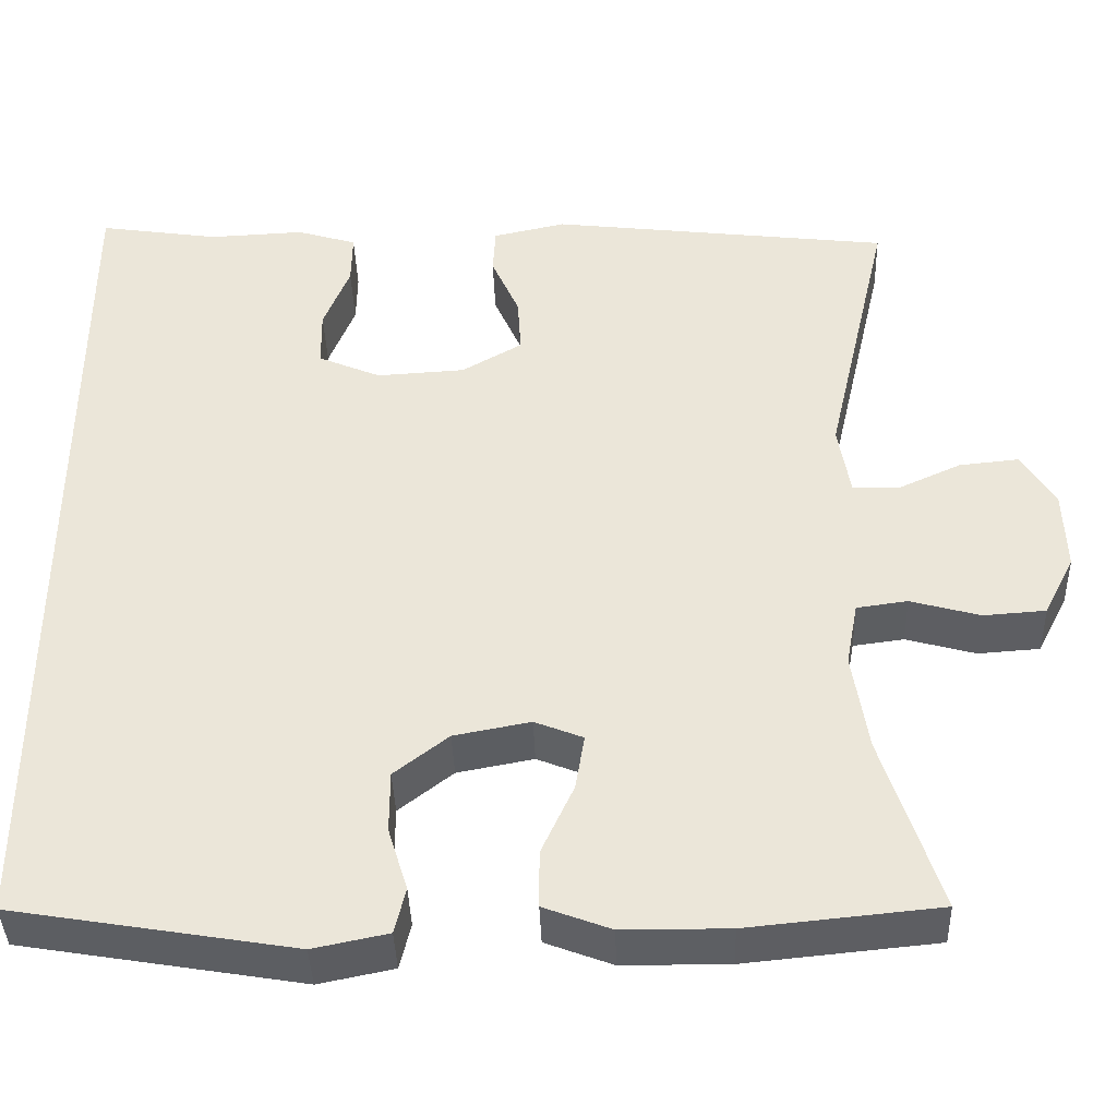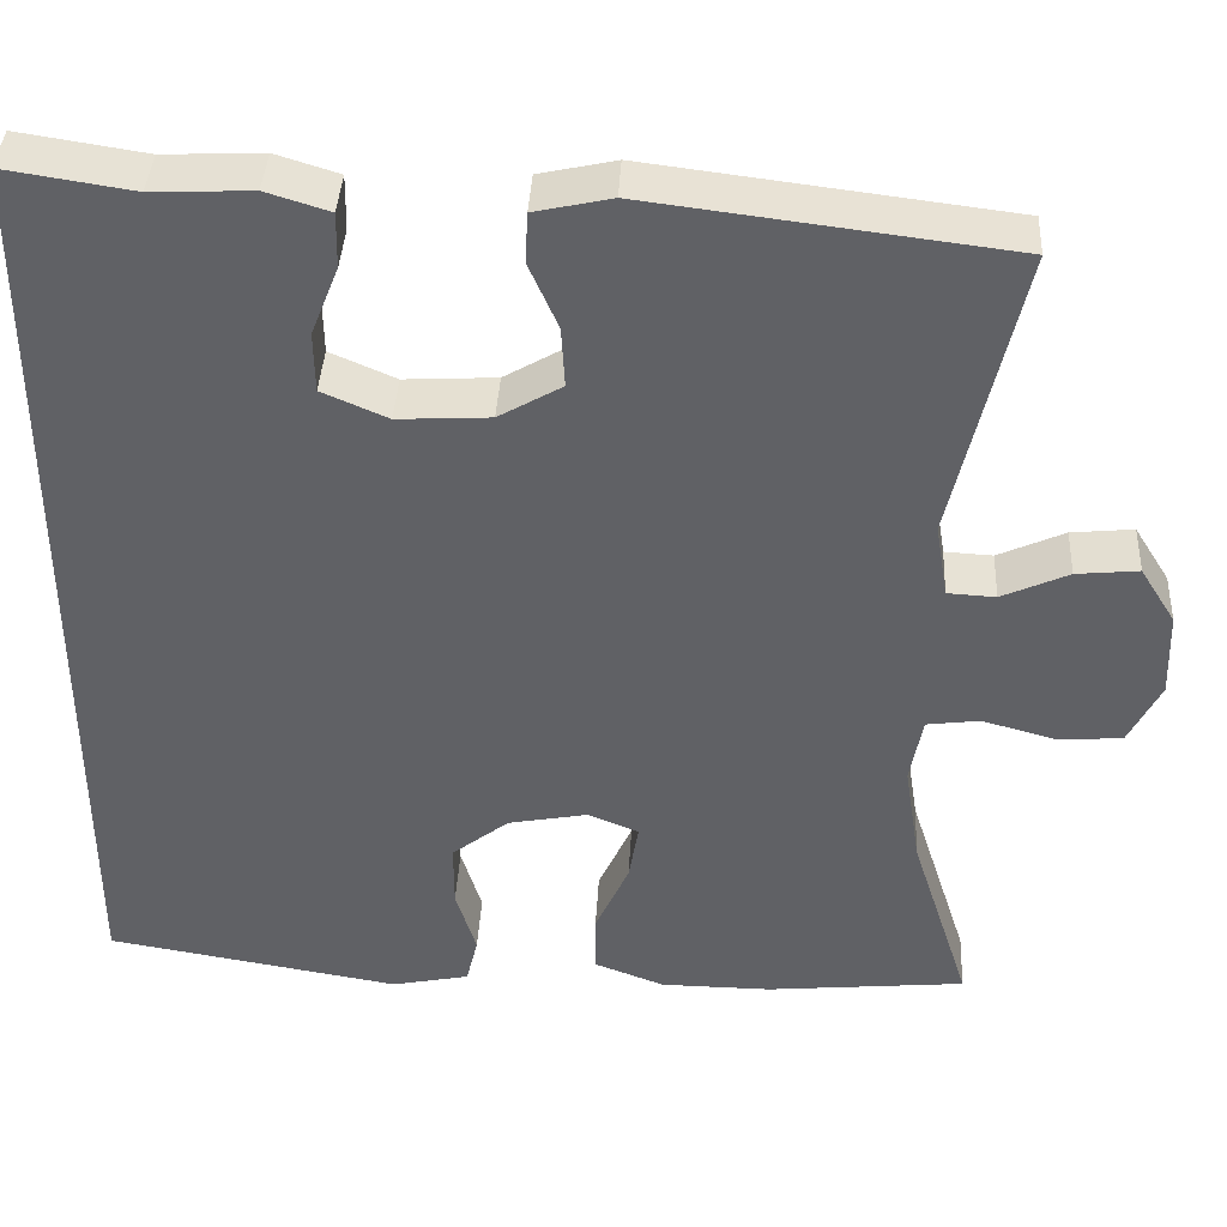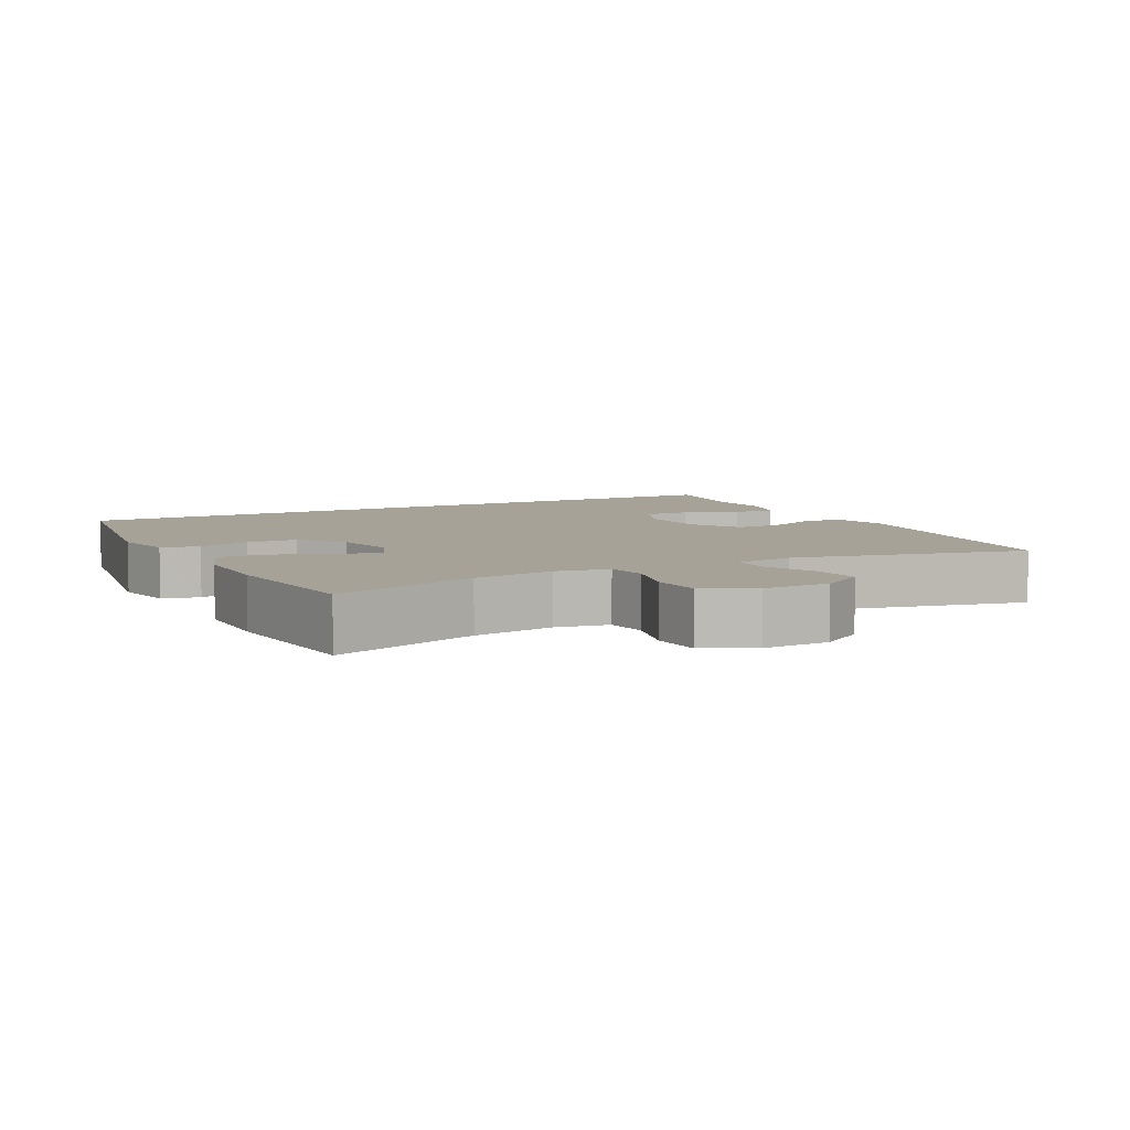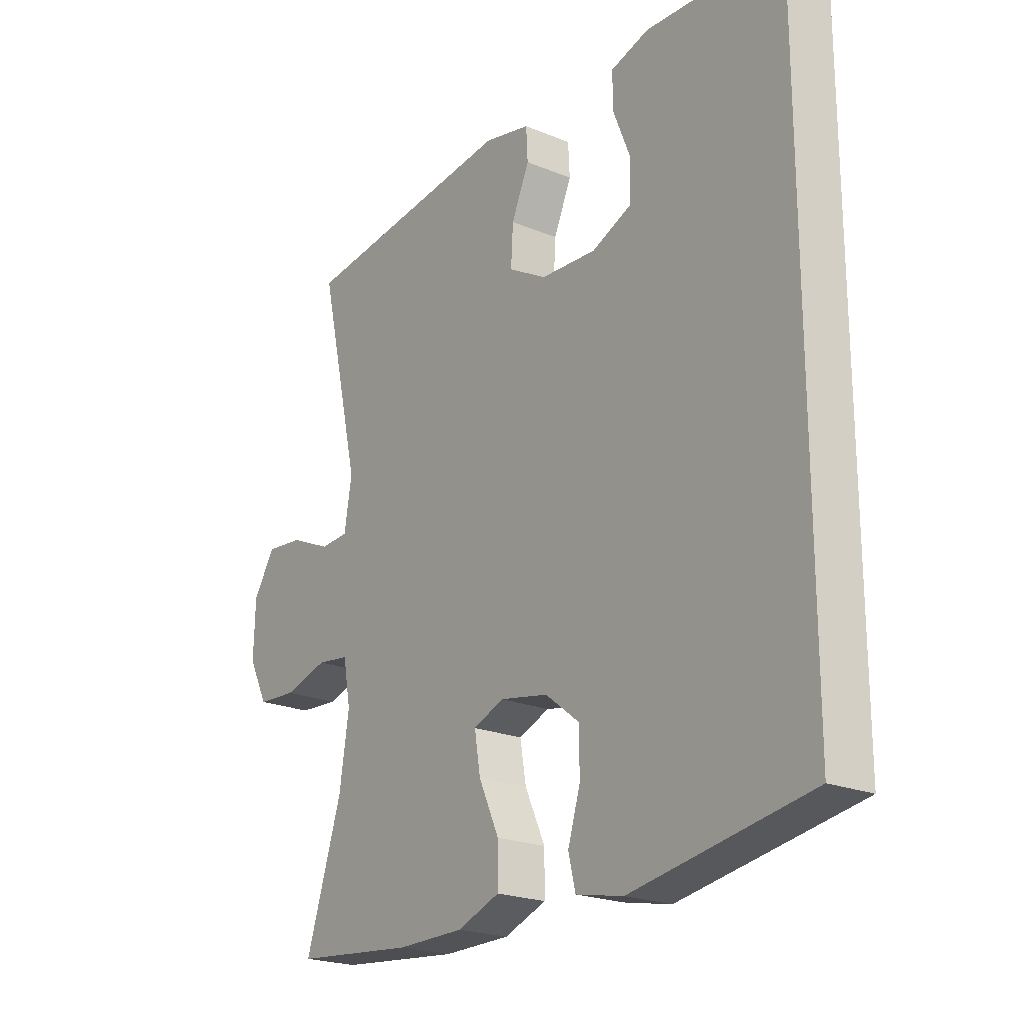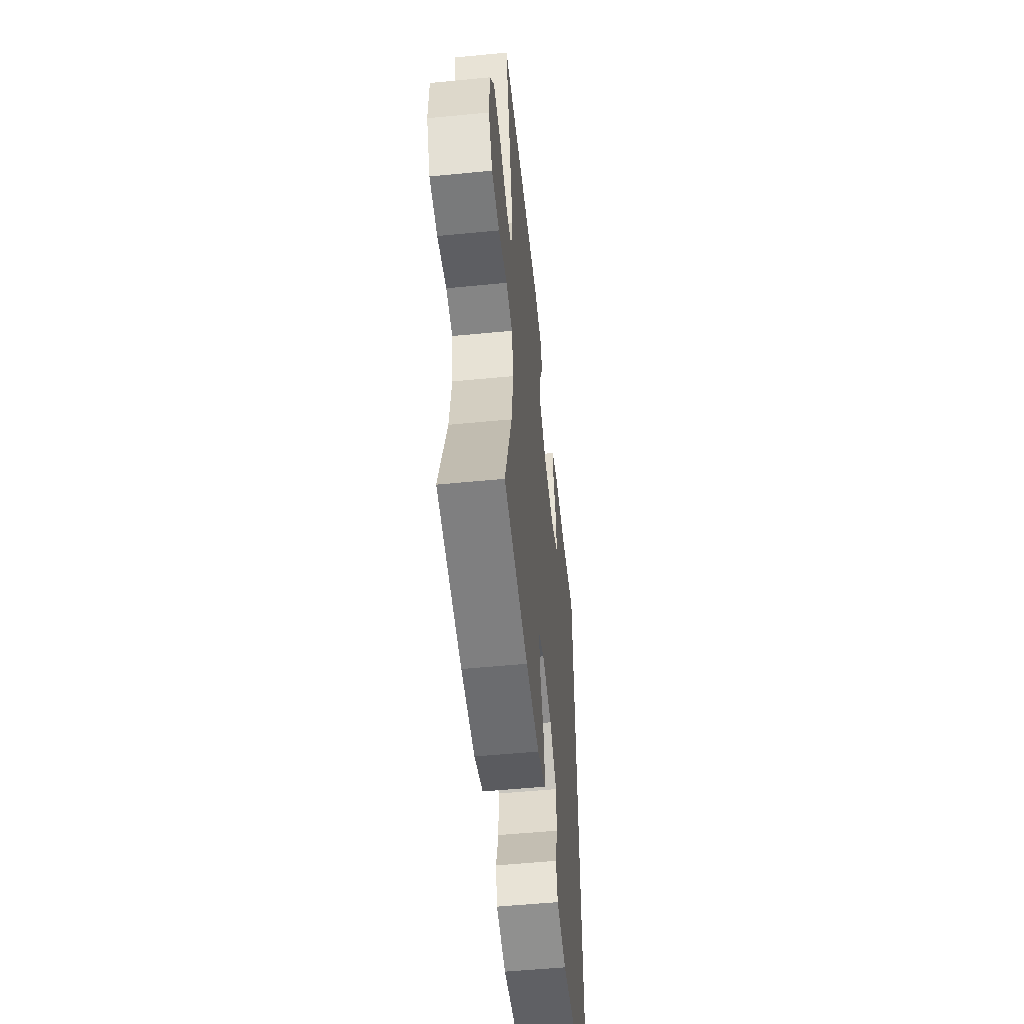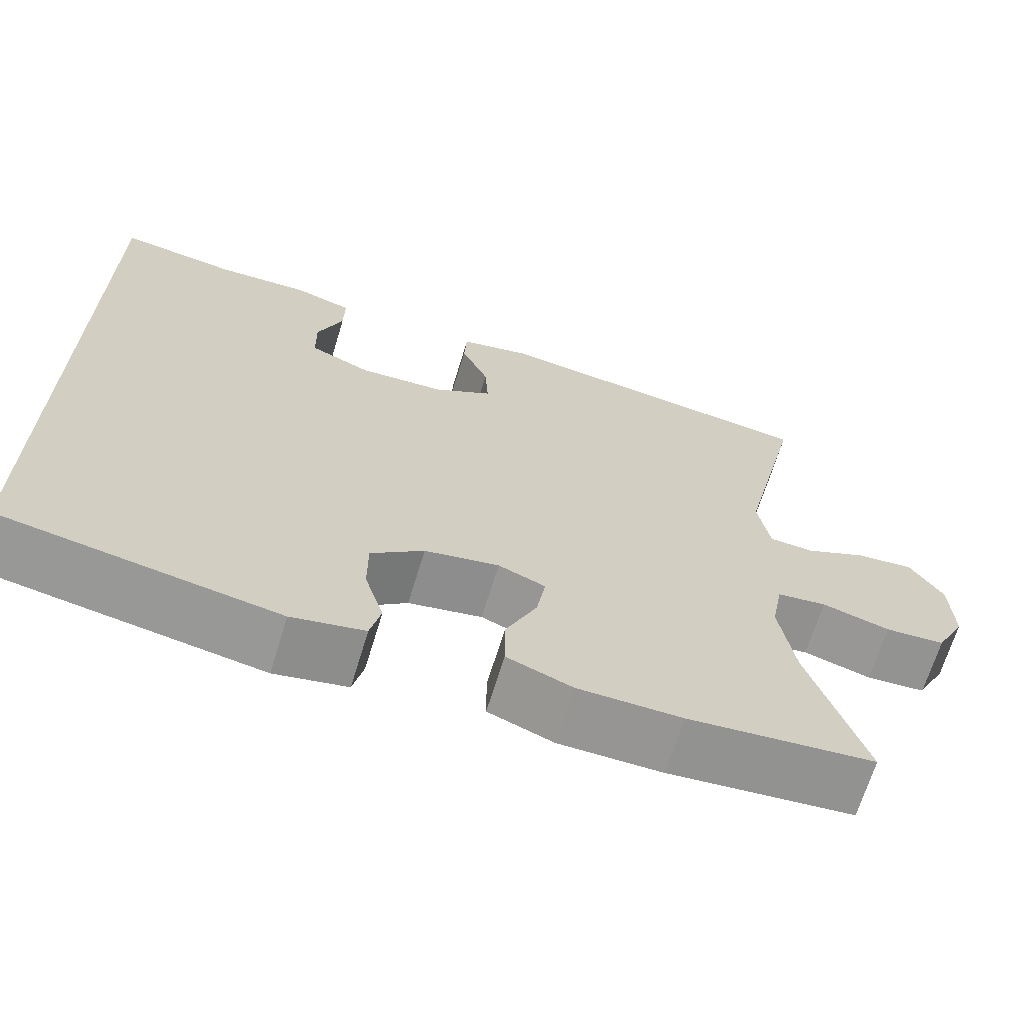
<metadata>
{"format":"obj","ext":"obj","renderer":"f3d","projection":"perspective","resolution":1024,"background":"white","views":[{"elev":-40.1,"azim":-178.1,"up":"+Z"},{"elev":39.4,"azim":-177.0,"up":"+Z"},{"elev":6.5,"azim":-117.7,"up":"+Y"},{"elev":-21.7,"azim":53.9,"up":"+Z"},{"elev":-54.2,"azim":-84.1,"up":"+Z"},{"elev":-67.5,"azim":163.1,"up":"+Z"}]}
</metadata>
<code>
v 0.5 0.07 -0.482
v 0.169 0.07 -0.538
v 0.081 0.07 -0.52
v 0.068 0.07 -0.466
v 0.091 0.07 -0.391
v 0.091 0.07 -0.318
v 0.027 0.07 -0.268
v -0.063 0.07 -0.251
v -0.12 0.07 -0.274
v -0.109 0.07 -0.34
v -0.071 0.07 -0.423
v -0.071 0.07 -0.491
v -0.15 0.07 -0.521
v -0.275 0.07 -0.522
v -0.5 0.07 -0.5
v -0.433 0.07 -0.291
v -0.415 0.07 -0.175
v -0.429 0.07 -0.099
v -0.489 0.07 -0.091
v -0.571 0.07 -0.114
v -0.644 0.07 -0.109
v -0.68 0.07 -0.038
v -0.677 0.07 0.058
v -0.637 0.07 0.122
v -0.567 0.07 0.115
v -0.492 0.07 0.081
v -0.438 0.07 0.084
v -0.424 0.07 0.168
v -0.5 0.07 0.5
v -0.096 0.07 0.55
v -0.01 0.07 0.531
v -0.007 0.07 0.475
v -0.04 0.07 0.4
v -0.044 0.07 0.332
v 0.027 0.07 0.291
v 0.131 0.07 0.285
v 0.205 0.07 0.317
v 0.206 0.07 0.385
v 0.175 0.07 0.463
v 0.174 0.07 0.525
v 0.245 0.07 0.547
v 0.357 0.07 0.542
v 0.5 0.07 0.564
v 0.5 0 -0.482
v 0.169 0 -0.538
v 0.081 0 -0.52
v 0.068 0 -0.466
v 0.091 0 -0.391
v 0.091 0 -0.318
v 0.027 0 -0.268
v -0.063 0 -0.251
v -0.12 0 -0.274
v -0.109 0 -0.34
v -0.071 0 -0.423
v -0.071 0 -0.491
v -0.15 0 -0.521
v -0.275 0 -0.522
v -0.5 0 -0.5
v -0.433 0 -0.291
v -0.415 0 -0.175
v -0.429 0 -0.099
v -0.489 0 -0.091
v -0.571 0 -0.114
v -0.644 0 -0.109
v -0.68 0 -0.038
v -0.677 0 0.058
v -0.637 0 0.122
v -0.567 0 0.115
v -0.492 0 0.081
v -0.438 0 0.084
v -0.424 0 0.168
v -0.5 0 0.5
v -0.096 0 0.55
v -0.01 0 0.531
v -0.007 0 0.475
v -0.04 0 0.4
v -0.044 0 0.332
v 0.027 0 0.291
v 0.131 0 0.285
v 0.205 0 0.317
v 0.206 0 0.385
v 0.175 0 0.463
v 0.174 0 0.525
v 0.245 0 0.547
v 0.357 0 0.542
v 0.5 0 0.564
f 42 43 1 2
f 38 39 40 41
f 37 38 41 42
f 30 31 32 33
f 28 29 30 33
f 27 28 33 34
f 23 24 25 26
f 23 26 27
f 22 23 27
f 19 20 21 22
f 18 19 22 27
f 17 18 27 34
f 13 14 15 16
f 10 11 12 13
f 9 10 13 16
f 8 9 16 17
f 2 3 4 5
f 37 42 2 5
f 36 37 5 6
f 35 36 6 7
f 17 34 35
f 7 8 17 35
f 45 44 86 85
f 84 83 82 81
f 85 84 81 80
f 76 75 74 73
f 76 73 72 71
f 77 76 71 70
f 69 68 67 66
f 70 69 66
f 70 66 65
f 65 64 63 62
f 70 65 62 61
f 77 70 61 60
f 59 58 57 56
f 56 55 54 53
f 59 56 53 52
f 60 59 52 51
f 48 47 46 45
f 48 45 85 80
f 49 48 80 79
f 50 49 79 78
f 78 77 60
f 78 60 51 50
f 1 44 45 2
f 2 45 46 3
f 3 46 47 4
f 4 47 48 5
f 5 48 49 6
f 6 49 50 7
f 7 50 51 8
f 8 51 52 9
f 9 52 53 10
f 10 53 54 11
f 11 54 55 12
f 12 55 56 13
f 13 56 57 14
f 14 57 58 15
f 15 58 59 16
f 16 59 60 17
f 17 60 61 18
f 18 61 62 19
f 19 62 63 20
f 20 63 64 21
f 21 64 65 22
f 22 65 66 23
f 23 66 67 24
f 24 67 68 25
f 25 68 69 26
f 26 69 70 27
f 27 70 71 28
f 28 71 72 29
f 29 72 73 30
f 30 73 74 31
f 31 74 75 32
f 32 75 76 33
f 33 76 77 34
f 34 77 78 35
f 35 78 79 36
f 36 79 80 37
f 37 80 81 38
f 38 81 82 39
f 39 82 83 40
f 40 83 84 41
f 41 84 85 42
f 42 85 86 43
f 43 86 44 1

</code>
